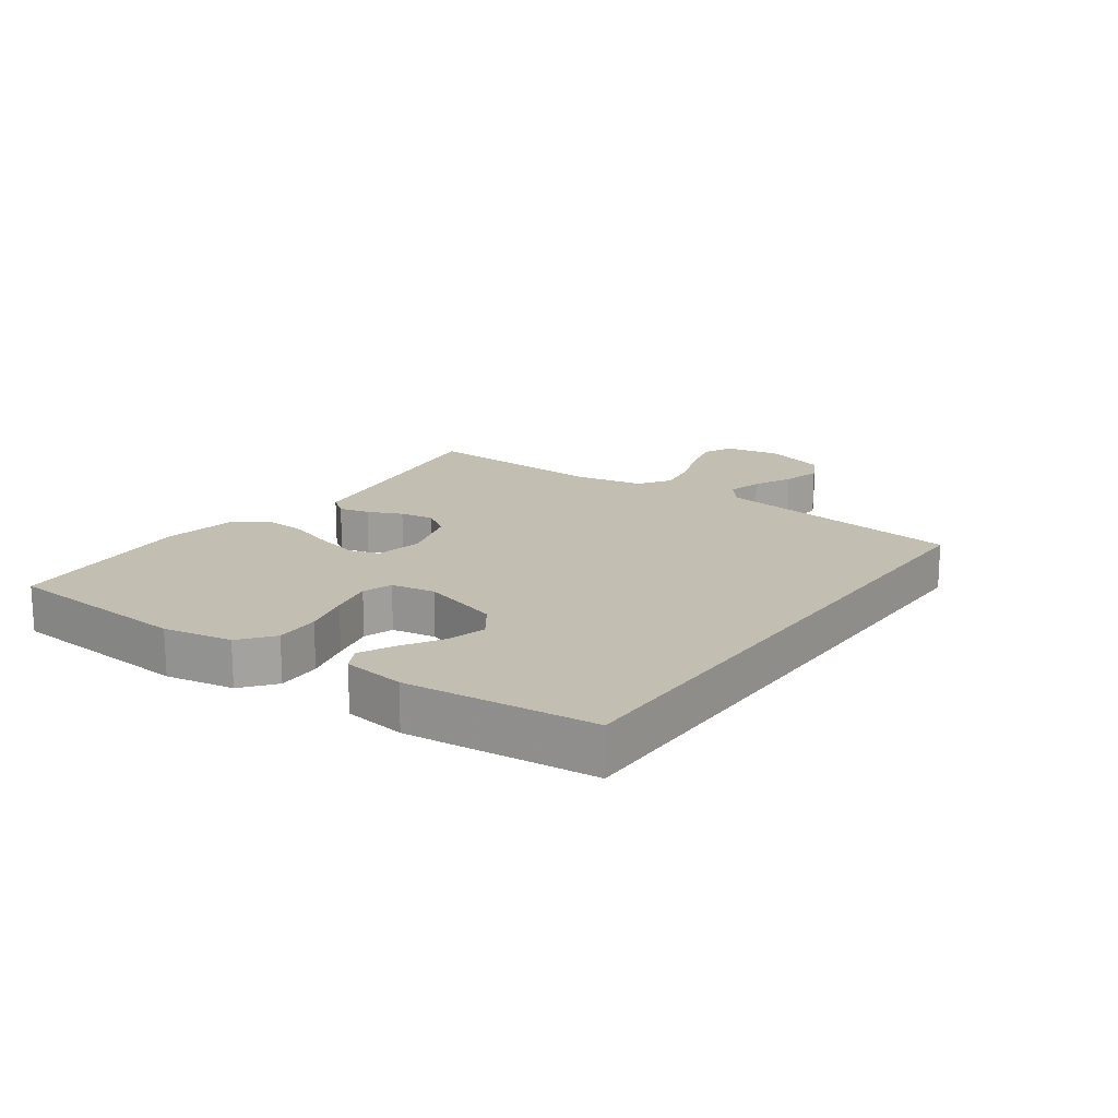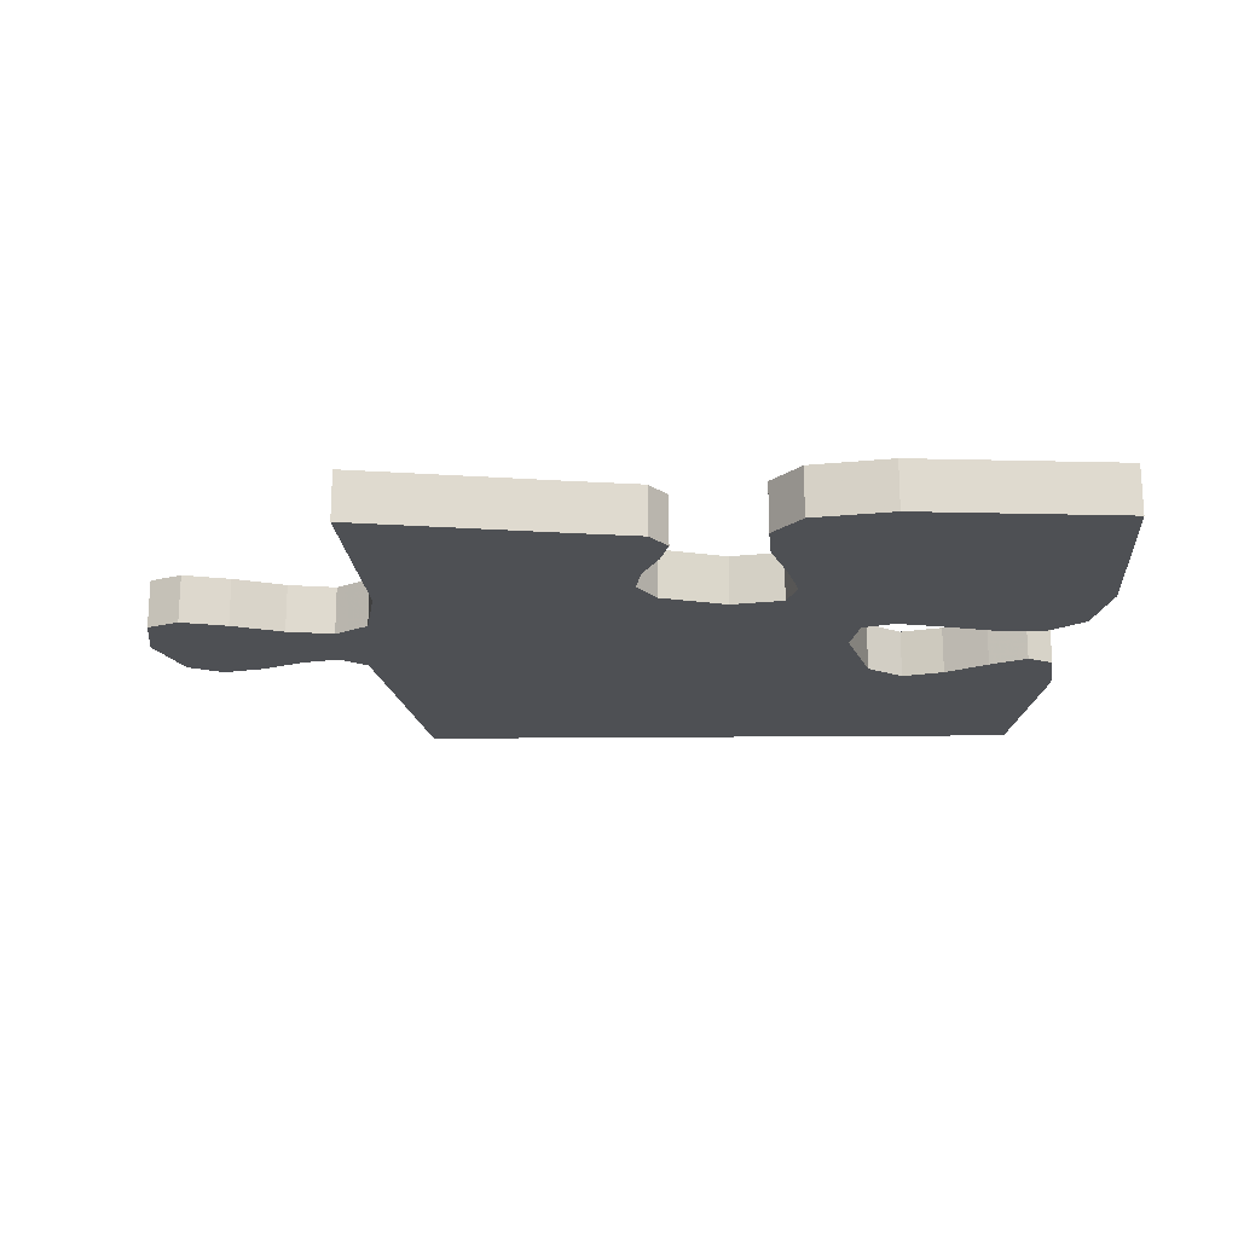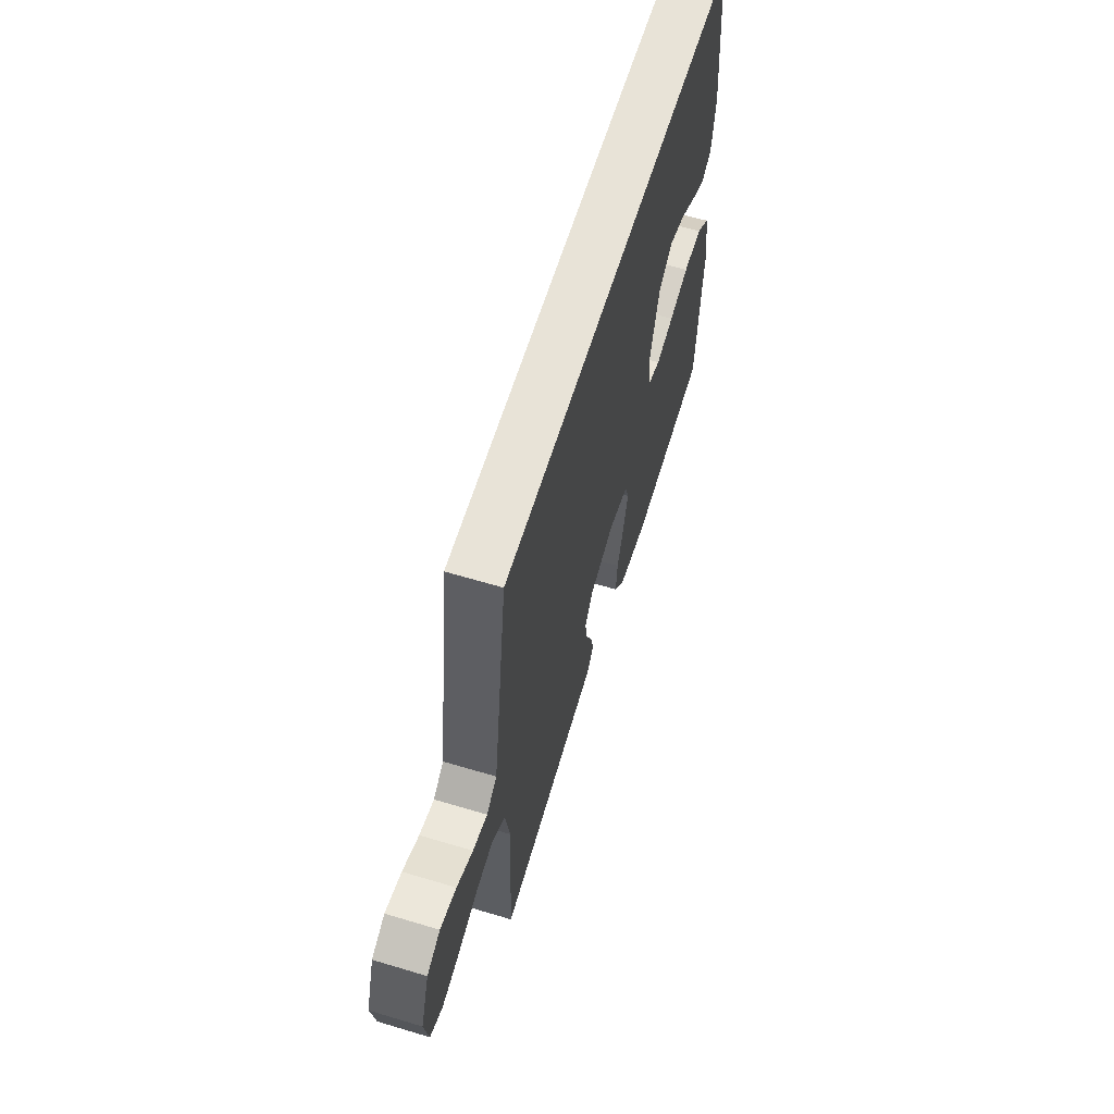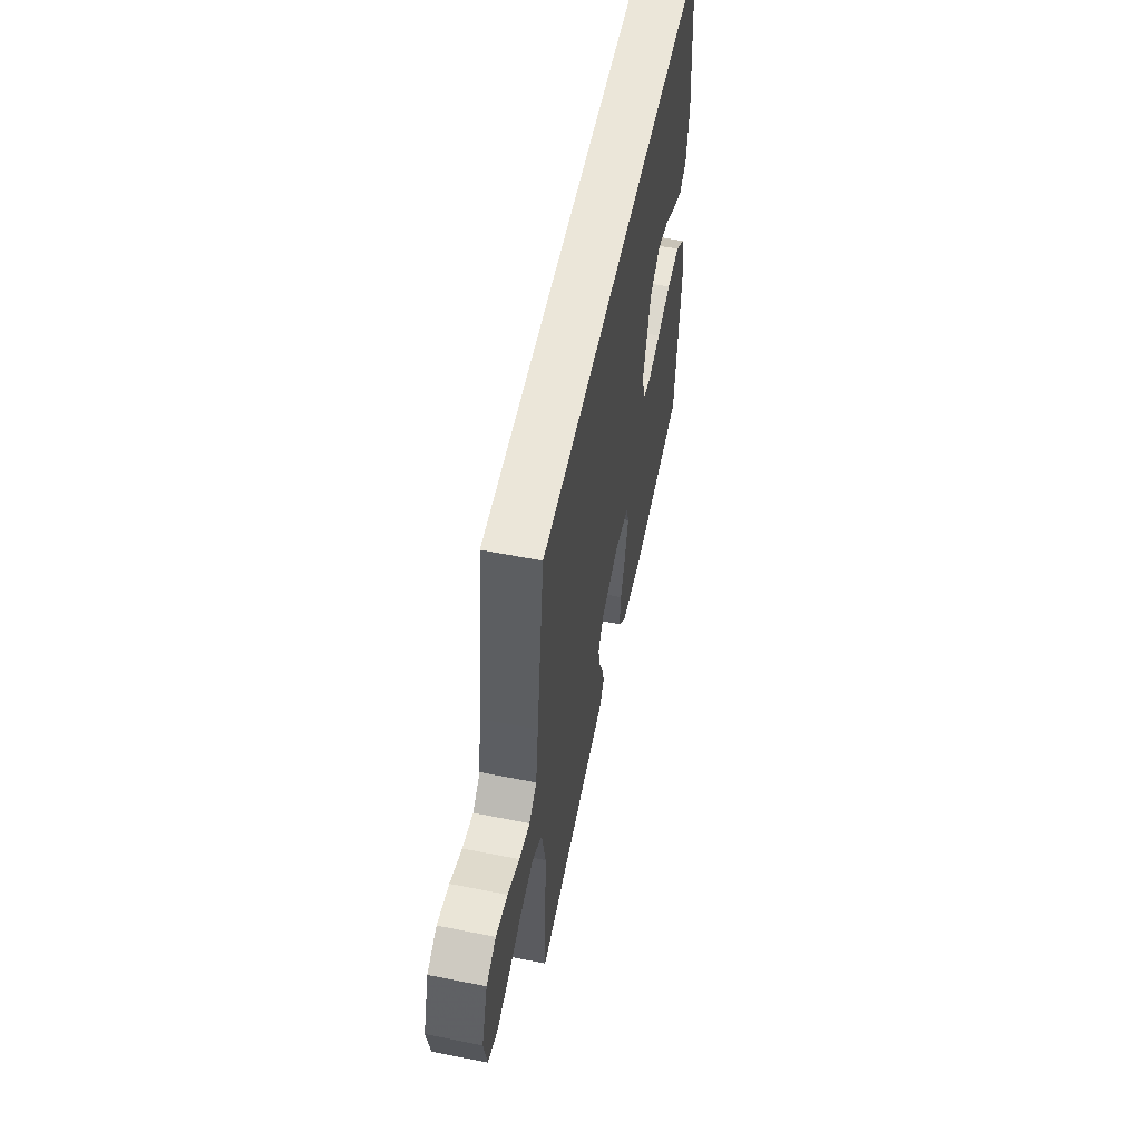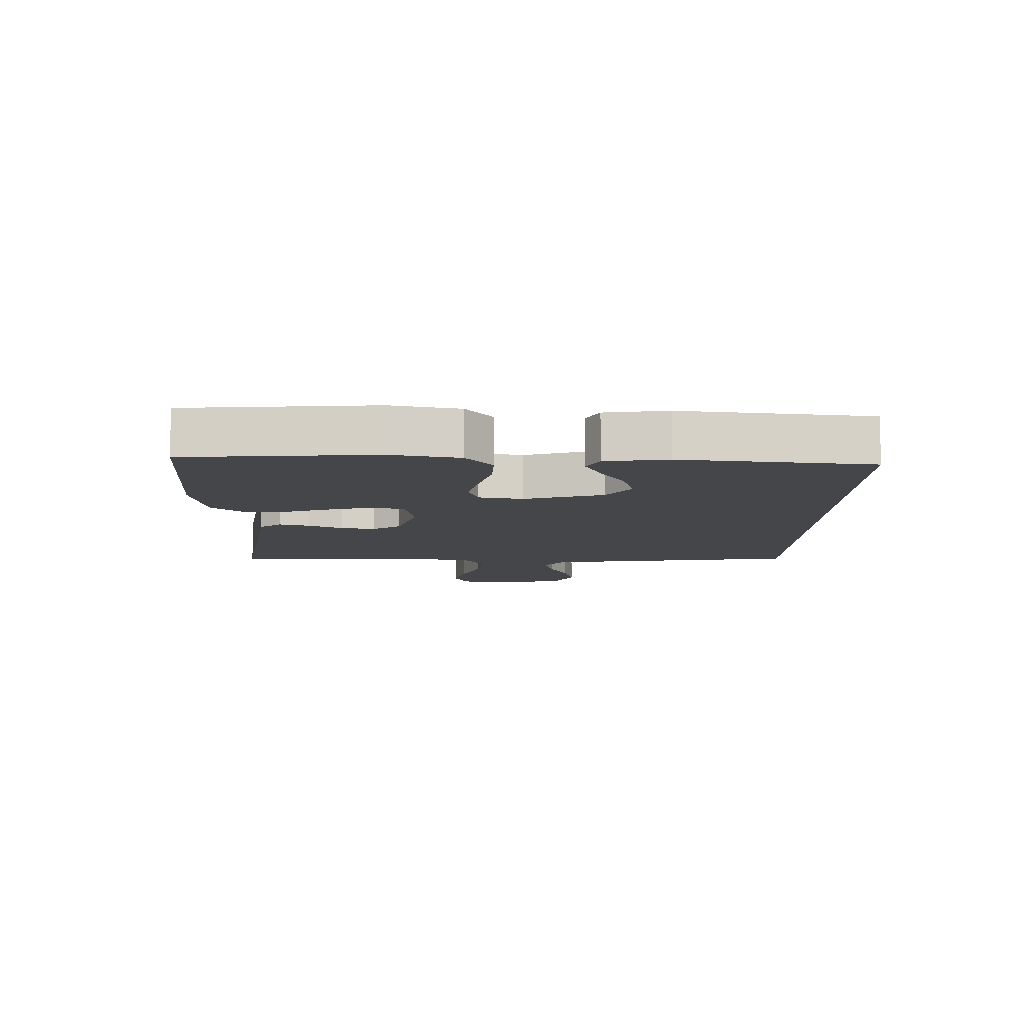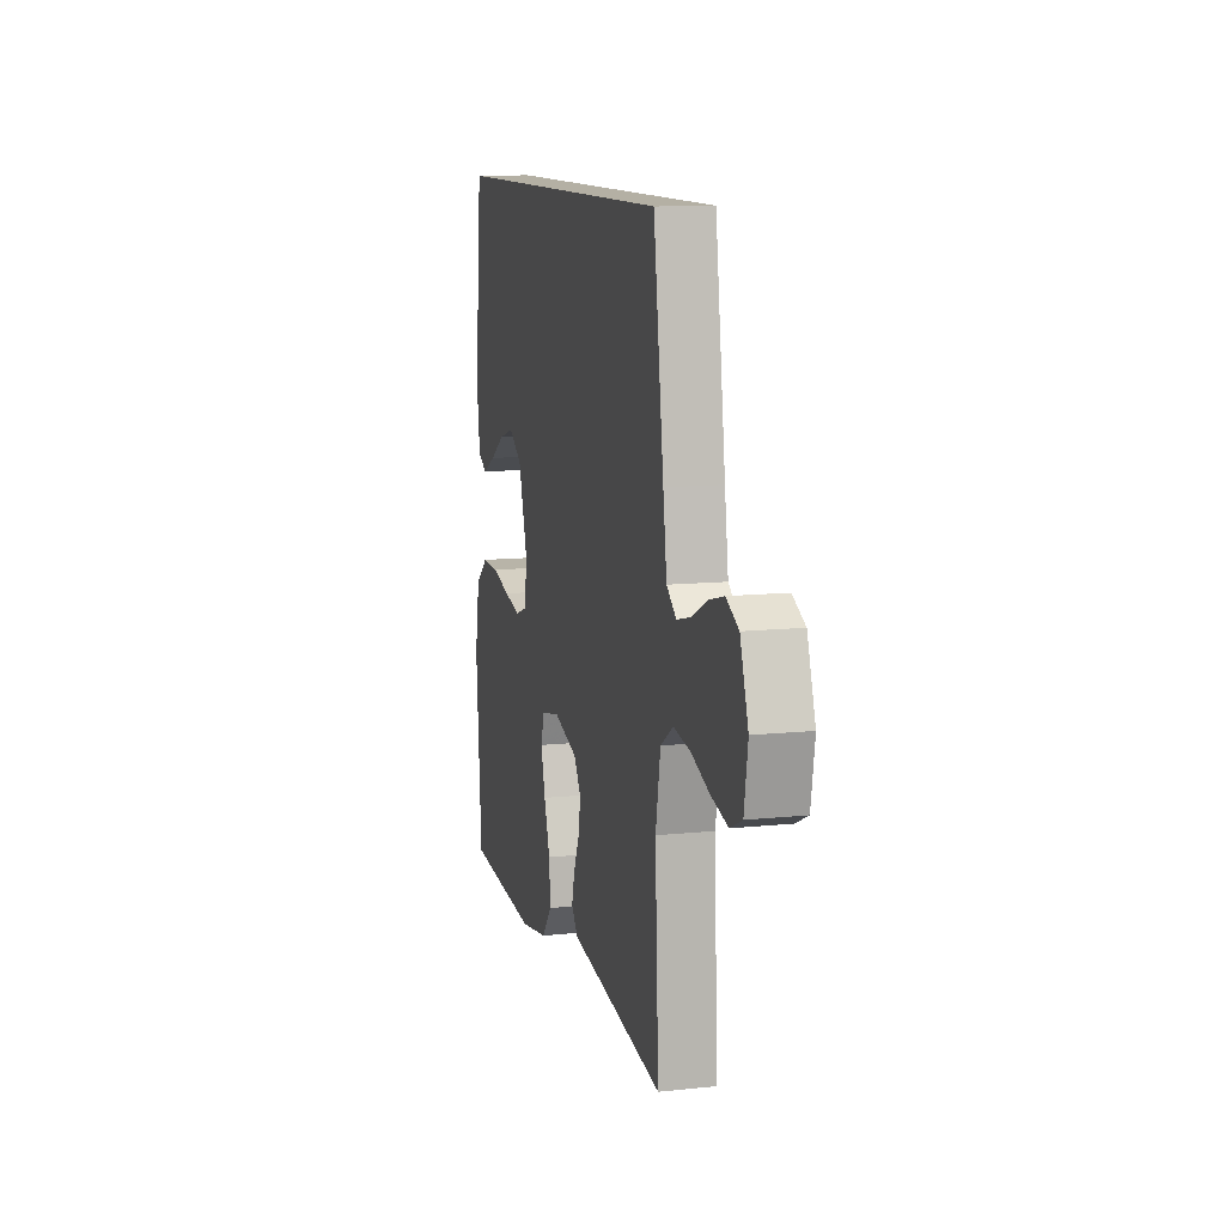
<metadata>
{"format":"obj","ext":"obj","renderer":"f3d","projection":"perspective","resolution":1024,"background":"white","views":[{"elev":17.1,"azim":-54.6,"up":"+Y"},{"elev":-18.5,"azim":-178.8,"up":"+Y"},{"elev":61.8,"azim":107.0,"up":"+Z"},{"elev":57.2,"azim":101.7,"up":"+Z"},{"elev":-9.6,"azim":-91.2,"up":"+Y"},{"elev":11.4,"azim":75.6,"up":"+Z"}]}
</metadata>
<code>
v 0.47 0.07 0.5
v 0.512 0.07 0.2
v 0.527 0.07 0.095
v 0.567 0.07 0.064
v 0.623 0.07 0.078
v 0.685 0.07 0.108
v 0.747 0.07 0.124
v 0.798 0.07 0.098
v 0.831 0.07 0
v 0.816 0.07 -0.091
v 0.768 0.07 -0.113
v 0.7 0.07 -0.096
v 0.625 0.07 -0.068
v 0.556 0.07 -0.057
v 0.505 0.07 -0.091
v 0.485 0.07 -0.2
v 0.5 0.07 -0.5
v 0.2 0.07 -0.454
v 0.109 0.07 -0.441
v 0.082 0.07 -0.406
v 0.094 0.07 -0.358
v 0.118 0.07 -0.303
v 0.127 0.07 -0.249
v 0.097 0.07 -0.204
v 0 0.07 -0.174
v -0.076 0.07 -0.189
v -0.091 0.07 -0.237
v -0.073 0.07 -0.305
v -0.048 0.07 -0.38
v -0.043 0.07 -0.449
v -0.085 0.07 -0.501
v -0.2 0.07 -0.521
v -0.5 0.07 -0.5
v -0.523 0.07 -0.2
v -0.503 0.07 -0.091
v -0.451 0.07 -0.049
v -0.38 0.07 -0.051
v -0.304 0.07 -0.071
v -0.235 0.07 -0.086
v -0.188 0.07 -0.07
v -0.176 0.07 0
v -0.214 0.07 0.126
v -0.268 0.07 0.164
v -0.329 0.07 0.146
v -0.391 0.07 0.108
v -0.445 0.07 0.081
v -0.483 0.07 0.101
v -0.497 0.07 0.2
v -0.467 0.07 0.5
v 0.47 0 0.5
v 0.512 0 0.2
v 0.527 0 0.095
v 0.567 0 0.064
v 0.623 0 0.078
v 0.685 0 0.108
v 0.747 0 0.124
v 0.798 0 0.098
v 0.831 0 0
v 0.816 0 -0.091
v 0.768 0 -0.113
v 0.7 0 -0.096
v 0.625 0 -0.068
v 0.556 0 -0.057
v 0.505 0 -0.091
v 0.485 0 -0.2
v 0.5 0 -0.5
v 0.2 0 -0.454
v 0.109 0 -0.441
v 0.082 0 -0.406
v 0.094 0 -0.358
v 0.118 0 -0.303
v 0.127 0 -0.249
v 0.097 0 -0.204
v 0 0 -0.174
v -0.076 0 -0.189
v -0.091 0 -0.237
v -0.073 0 -0.305
v -0.048 0 -0.38
v -0.043 0 -0.449
v -0.085 0 -0.501
v -0.2 0 -0.521
v -0.5 0 -0.5
v -0.523 0 -0.2
v -0.503 0 -0.091
v -0.451 0 -0.049
v -0.38 0 -0.051
v -0.304 0 -0.071
v -0.235 0 -0.086
v -0.188 0 -0.07
v -0.176 0 0
v -0.214 0 0.126
v -0.268 0 0.164
v -0.329 0 0.146
v -0.391 0 0.108
v -0.445 0 0.081
v -0.483 0 0.101
v -0.497 0 0.2
v -0.467 0 0.5
f 47 48 49
f 46 47 49
f 45 46 49
f 44 45 49
f 43 44 49 1
f 42 43 1 2
f 41 42 2 3
f 40 41 3 4
f 39 40 4
f 36 37 38
f 35 36 38
f 34 35 38
f 33 34 38
f 32 33 38
f 31 32 38
f 30 31 38
f 29 30 38
f 28 29 38
f 27 28 38 39
f 26 27 39
f 25 26 39 4
f 20 21 22
f 19 20 22
f 18 19 22
f 18 22 23
f 17 18 23
f 16 17 23
f 15 16 23 24
f 11 12 13
f 10 11 13
f 9 10 13
f 8 9 13
f 7 8 13
f 6 7 13
f 5 6 13
f 5 13 14
f 15 24 25
f 14 15 25
f 5 14 25
f 4 5 25
f 98 97 96
f 98 96 95
f 98 95 94
f 98 94 93
f 50 98 93 92
f 51 50 92 91
f 52 51 91 90
f 53 52 90 89
f 53 89 88
f 87 86 85
f 87 85 84
f 87 84 83
f 87 83 82
f 87 82 81
f 87 81 80
f 87 80 79
f 87 79 78
f 87 78 77
f 88 87 77 76
f 88 76 75
f 53 88 75 74
f 71 70 69
f 71 69 68
f 71 68 67
f 72 71 67
f 72 67 66
f 72 66 65
f 73 72 65 64
f 62 61 60
f 62 60 59
f 62 59 58
f 62 58 57
f 62 57 56
f 62 56 55
f 62 55 54
f 63 62 54
f 74 73 64
f 74 64 63
f 74 63 54
f 74 54 53
f 1 50 51 2
f 2 51 52 3
f 3 52 53 4
f 4 53 54 5
f 5 54 55 6
f 6 55 56 7
f 7 56 57 8
f 8 57 58 9
f 9 58 59 10
f 10 59 60 11
f 11 60 61 12
f 12 61 62 13
f 13 62 63 14
f 14 63 64 15
f 15 64 65 16
f 16 65 66 17
f 17 66 67 18
f 18 67 68 19
f 19 68 69 20
f 20 69 70 21
f 21 70 71 22
f 22 71 72 23
f 23 72 73 24
f 24 73 74 25
f 25 74 75 26
f 26 75 76 27
f 27 76 77 28
f 28 77 78 29
f 29 78 79 30
f 30 79 80 31
f 31 80 81 32
f 32 81 82 33
f 33 82 83 34
f 34 83 84 35
f 35 84 85 36
f 36 85 86 37
f 37 86 87 38
f 38 87 88 39
f 39 88 89 40
f 40 89 90 41
f 41 90 91 42
f 42 91 92 43
f 43 92 93 44
f 44 93 94 45
f 45 94 95 46
f 46 95 96 47
f 47 96 97 48
f 48 97 98 49
f 49 98 50 1

</code>
